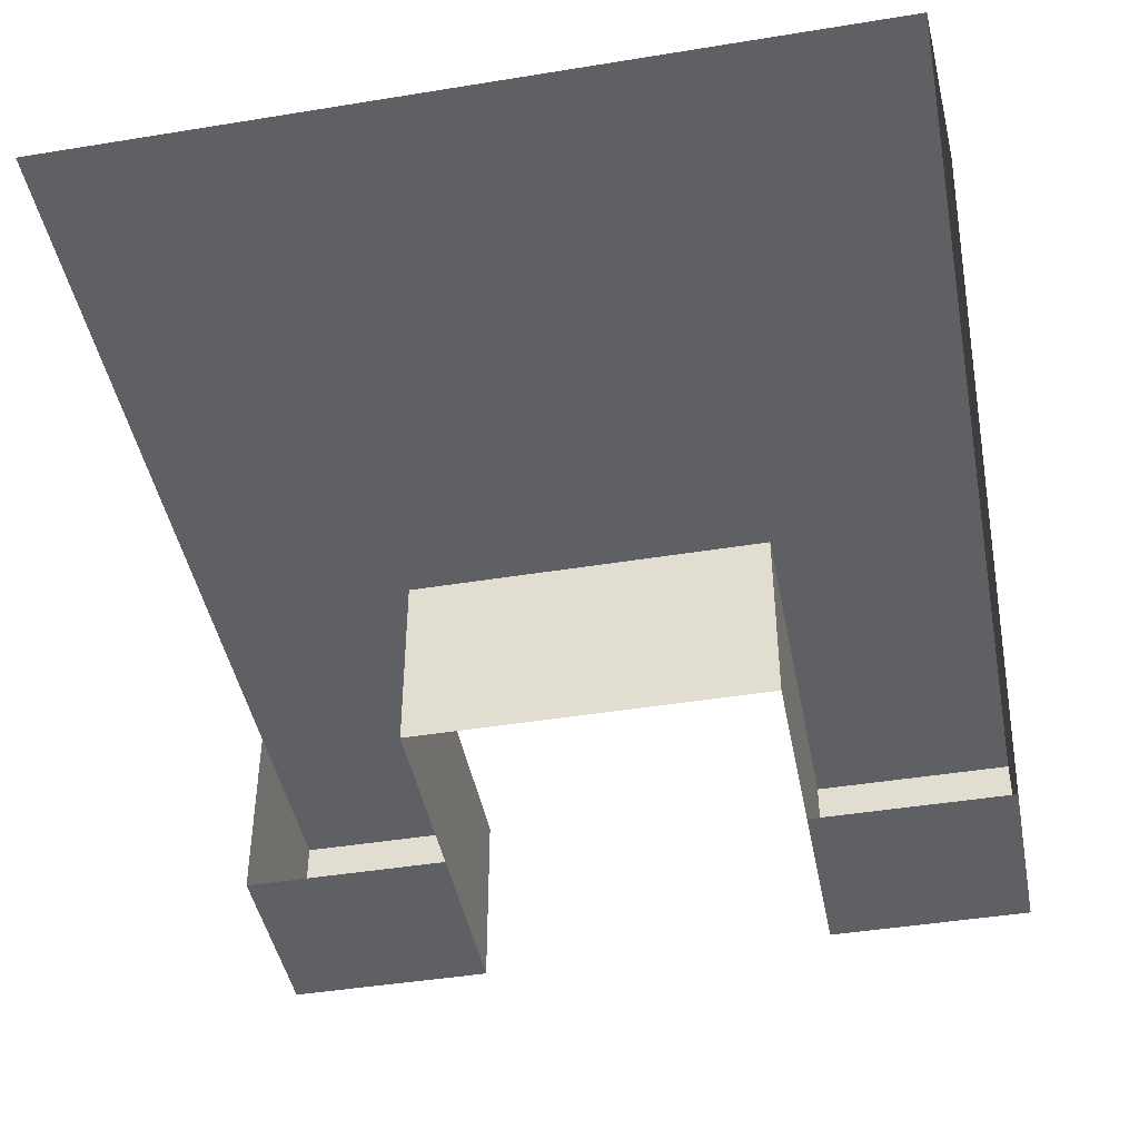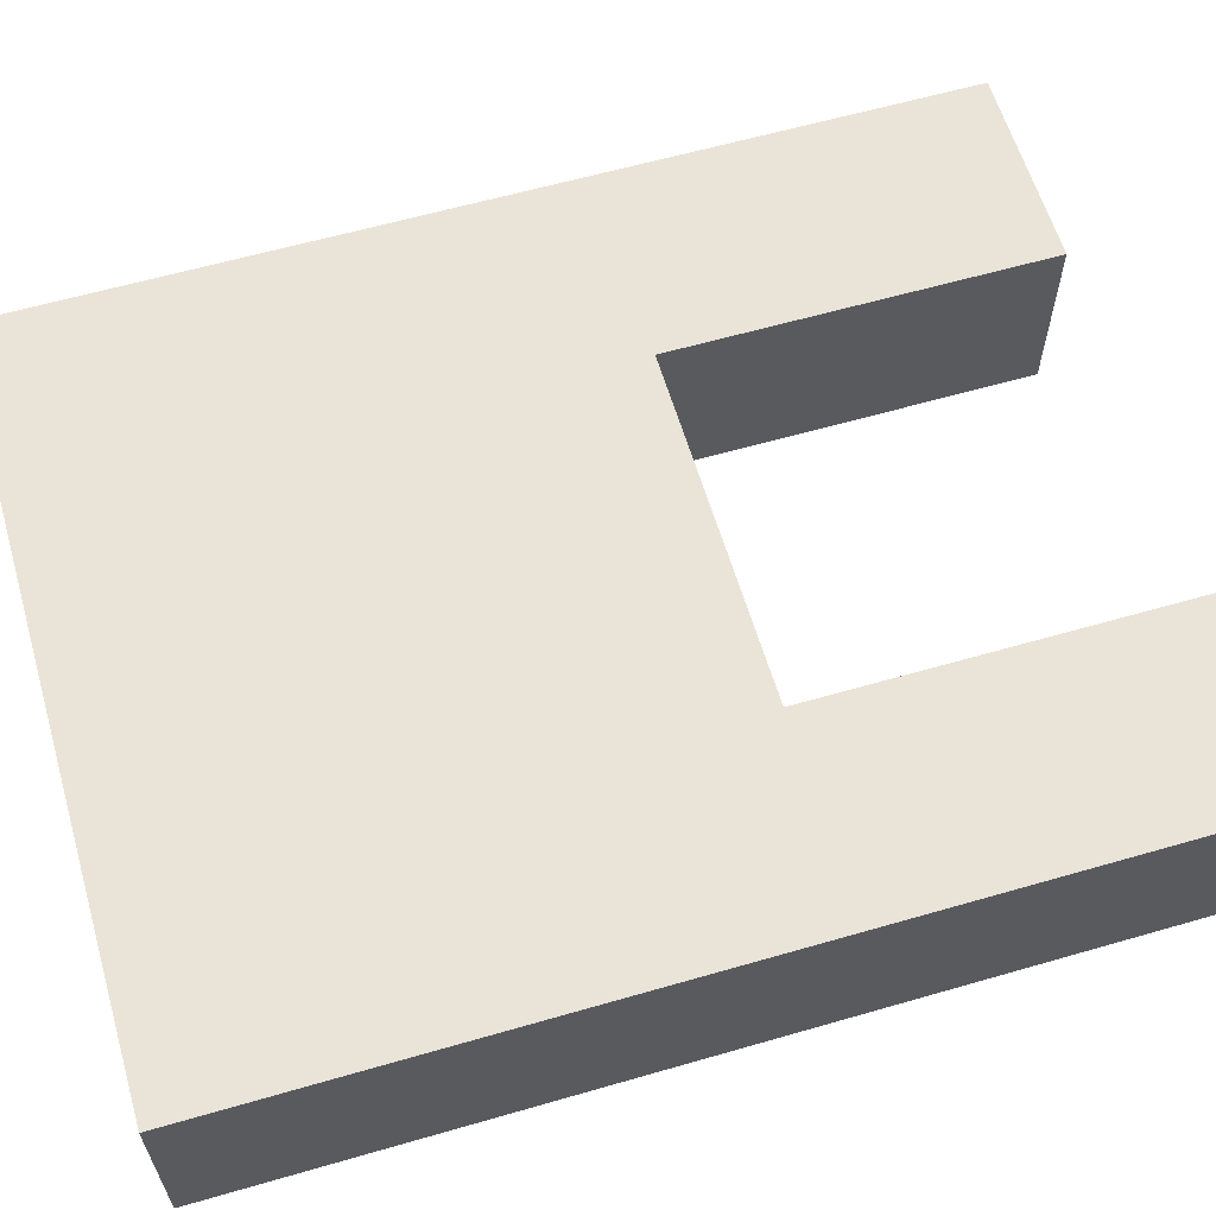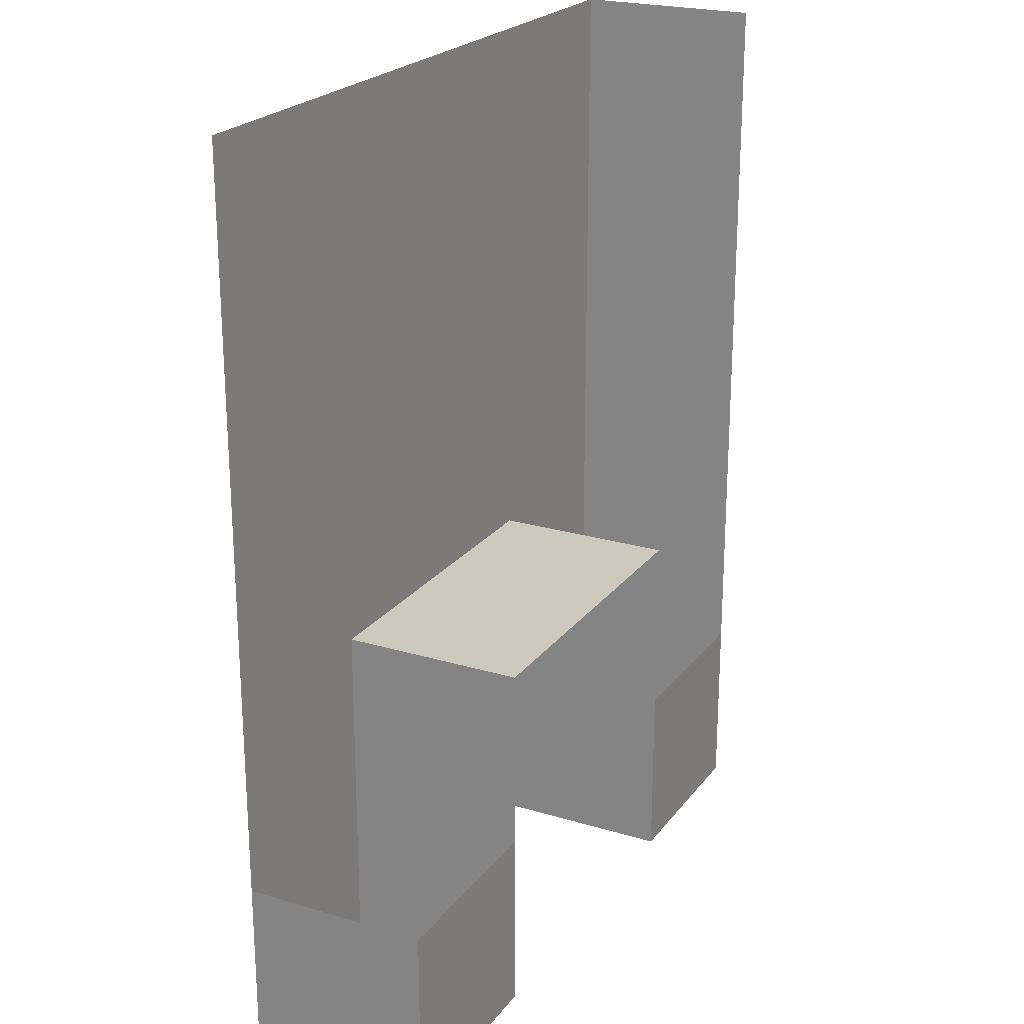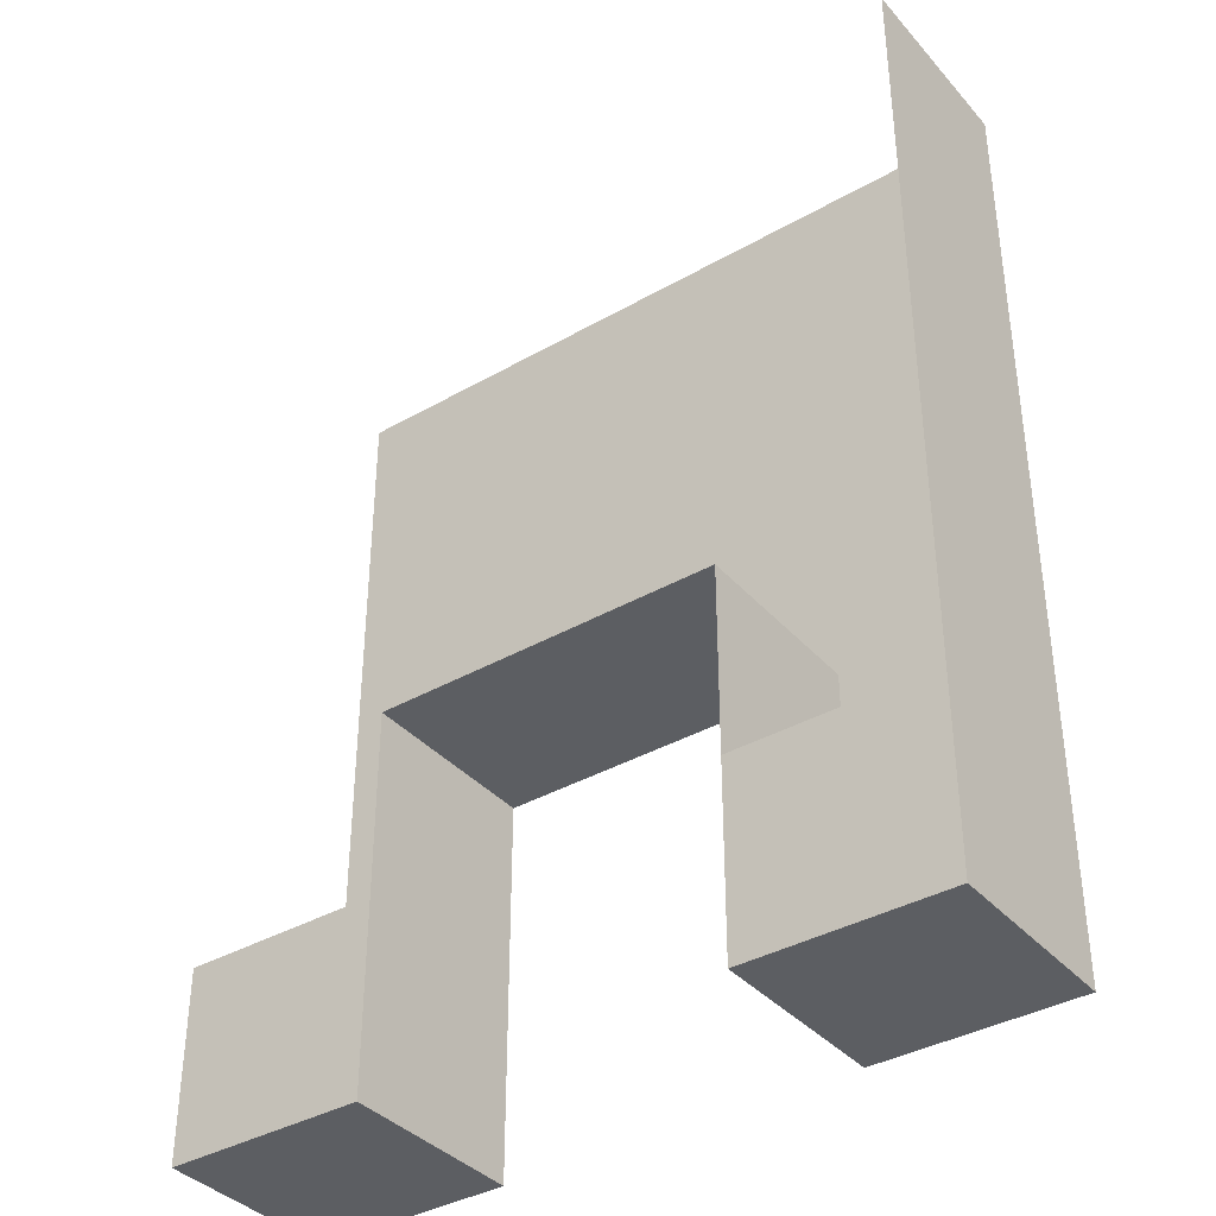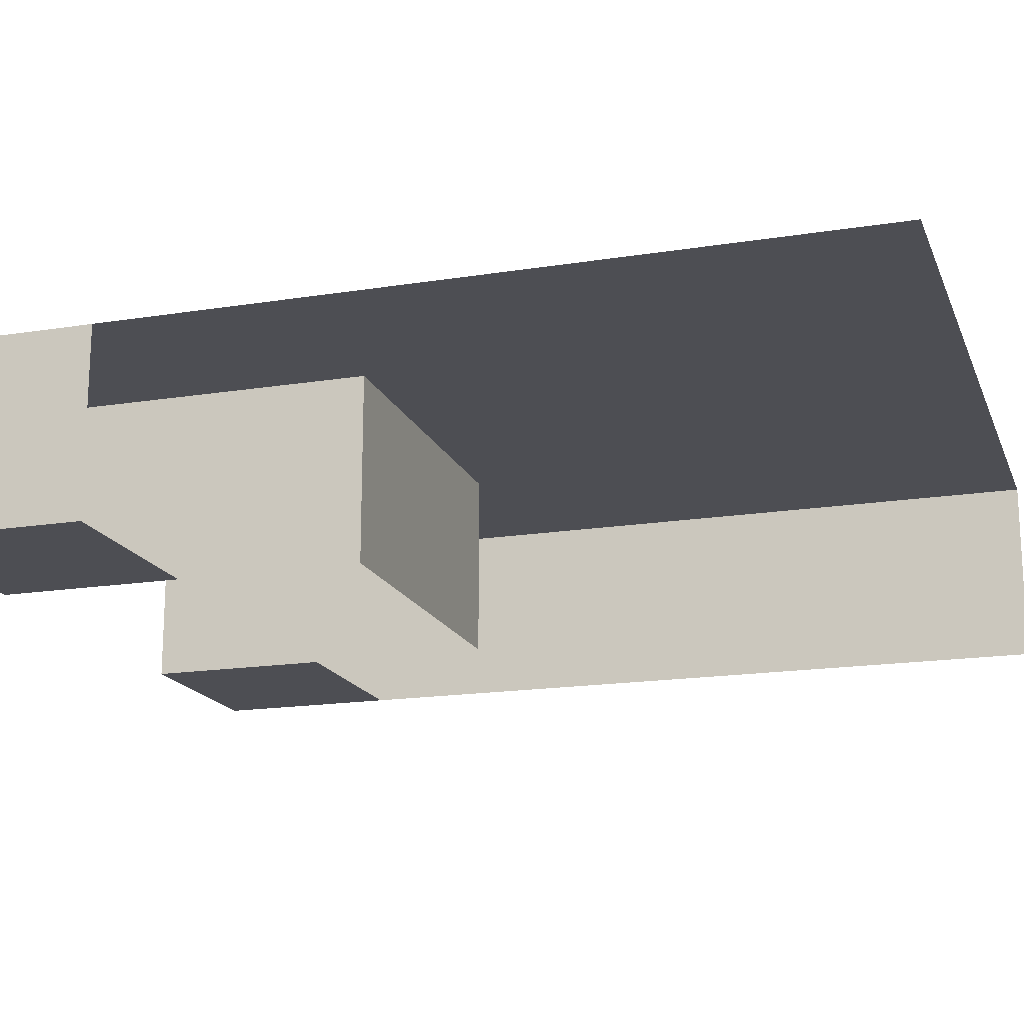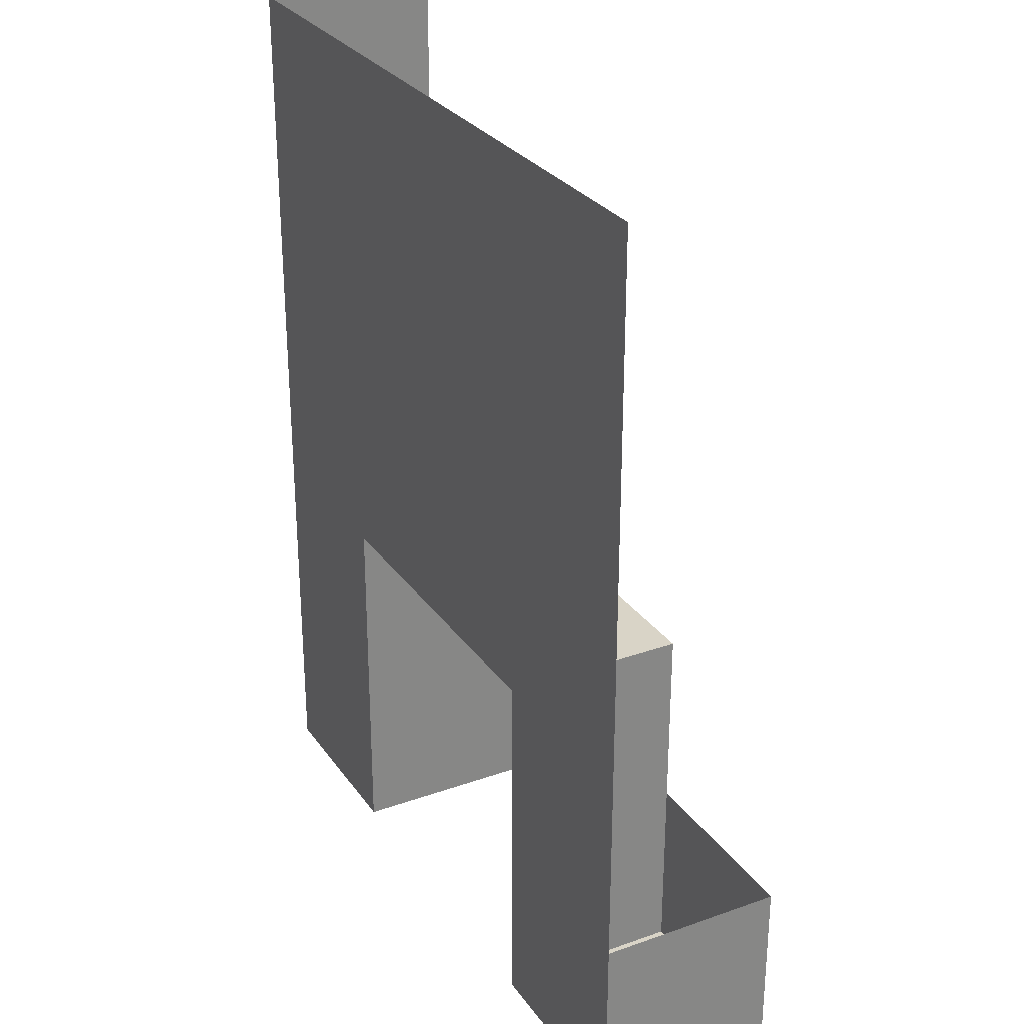
<metadata>
{"format":"obj","ext":"obj","renderer":"f3d","projection":"perspective","resolution":1024,"background":"white","views":[{"elev":-44.2,"azim":10.8,"up":"+Y"},{"elev":61.0,"azim":73.6,"up":"+Y"},{"elev":22.7,"azim":-62.7,"up":"+Z"},{"elev":-37.7,"azim":36.1,"up":"+Z"},{"elev":-17.4,"azim":-72.4,"up":"+Y"},{"elev":28.5,"azim":-118.0,"up":"+Z"}]}
</metadata>
<code>
g pb_Mesh123624
v -8.5 0 -32
v 0 0 -32
v -8.5 8 -32
v 0 8 -32
v -23.5 0 -32
v -23.5 8 -32
v -32 0 -32
v -32 8 -32
v -8.5 8 -16
v -8.5 0 -16
v -8.5 8 -24
v -8.5 0 -24
v 0 8 -16
v -8.5 8 -16
v 0 8 -24
v -8.5 8 -24
v -23.5 0 -16
v -23.5 8 -16
v -23.5 0 -24
v -23.5 8 -24
v -23.5 8 -16
v -32 8 -16
v -23.5 8 -24
v -32 8 -24
v -8.5 0 -24
v 0 0 -24
v -8.5 0 -32
v 0 0 -32
v -8.5 8 -32
v -8.5 0 -32
v 0 8 -32
v -8.5 8 -32
v -23.5 0 -32
v -23.5 8 -32
v -32 0 -24
v -23.5 0 -24
v -32 0 -32
v -23.5 0 -32
v -23.5 8 -32
v -32 8 -32
v -32 8 -24
v -32 0 -24
v -32 8 -32
v -32 0 -32
v -8 8 -10
v -8 8 -4
v 0 8 8
v -8 8 2
v -8 8 8
v -20 8 -16
v -23.5 8 -16
v -23.5 0 -16
v -16 8 -16
v -8.5 0 -16
v -12 8 -16
v -8.5 8 -16
v -16 8 -16
v -12 8 -16
v -12 8 -10
v -16 8 -10
v -12 8 -4
v -16 8 -4
v -12 8 2
v -16 8 2
v -12 8 8
v -16 8 8
v -24 8 -4
v -20 8 -4
v -20 8 2
v -24 8 2
v -20 8 8
v -24 8 8
v -20 8 -16
v -20 8 -10
v -24 8 -10
v -24 8 -10
v -20 8 -4
v -24 8 -4
v -32 8 8
v -24 8 2
v -24 8 8
v 0 0 -16
v 0 0 8
v 0 8 -16
v 0 8 8
v 0 0 -24
v 0 8 -24
v 0 0 -32
v 0 8 -32
g pb_Mesh123624_0
f 3 2 1
f 3 4 2
f 7 6 5
f 7 8 6
f 11 10 9
f 11 12 10
f 15 14 13
f 15 16 14
f 19 18 17
f 19 20 18
f 23 22 21
f 23 24 22
f 27 26 25
f 27 28 26
f 29 12 11
f 29 30 12
f 31 16 15
f 31 32 16
f 33 20 19
f 33 34 20
f 37 36 35
f 37 38 36
f 39 24 23
f 39 40 24
f 43 42 41
f 43 44 42
f 13 14 45
f 13 45 46
f 47 13 46
f 48 47 46
f 47 48 49
f 52 51 50
f 50 53 52
f 52 53 54
f 54 53 55
f 56 54 55
f 59 58 57
f 59 57 60
f 45 14 58
f 45 58 59
f 46 45 59
f 46 59 61
f 61 59 60
f 61 60 62
f 63 61 62
f 63 62 64
f 48 46 61
f 48 61 63
f 49 48 63
f 49 63 65
f 65 63 64
f 65 64 66
f 69 68 67
f 69 67 70
f 64 62 68
f 64 68 69
f 66 64 69
f 66 69 71
f 71 69 70
f 71 70 72
f 74 73 21
f 74 21 75
f 60 57 73
f 60 73 74
f 62 60 74
f 62 74 68
f 77 74 76
f 77 76 78
f 76 21 22
f 78 76 22
f 22 79 78
f 79 80 78
f 79 81 80
g pb_Mesh123624_1
f 84 83 82
f 84 85 83
f 86 84 82
f 86 87 84
f 88 87 86
f 88 89 87

</code>
